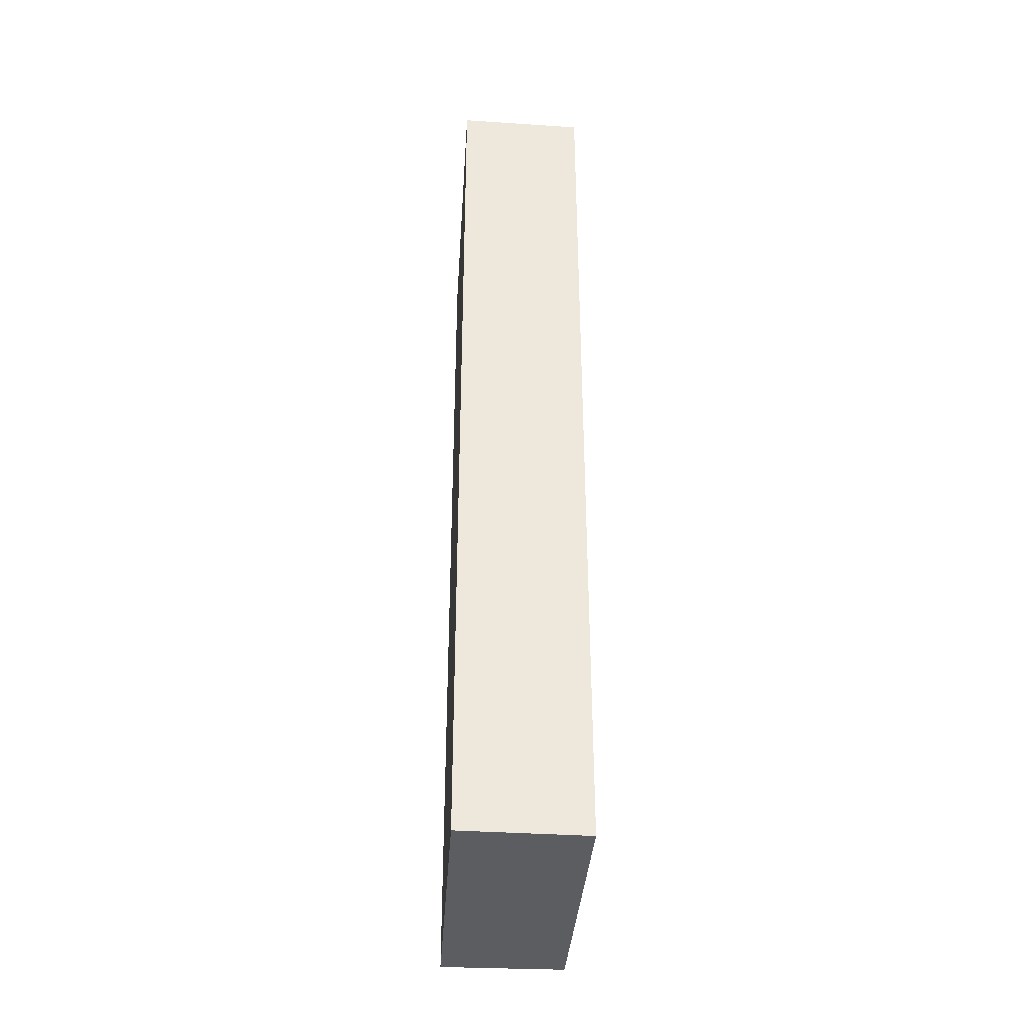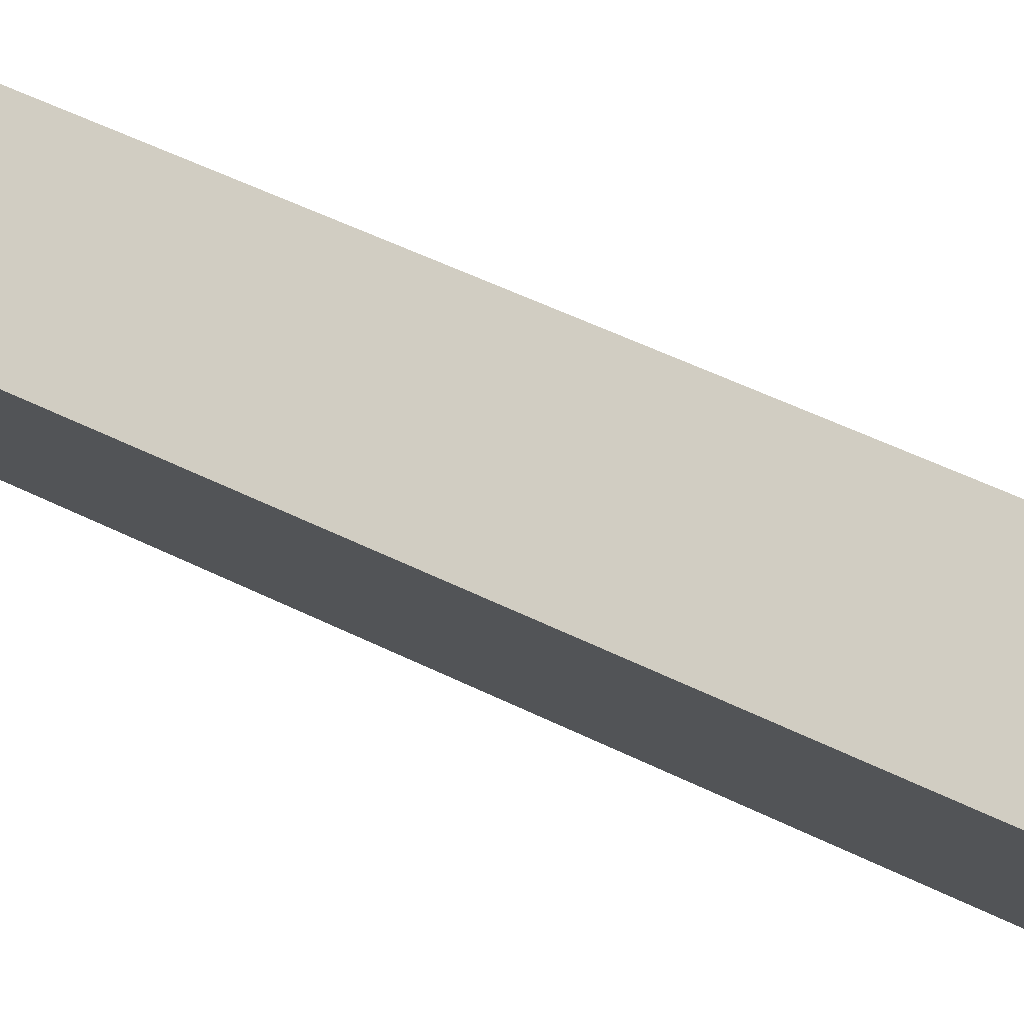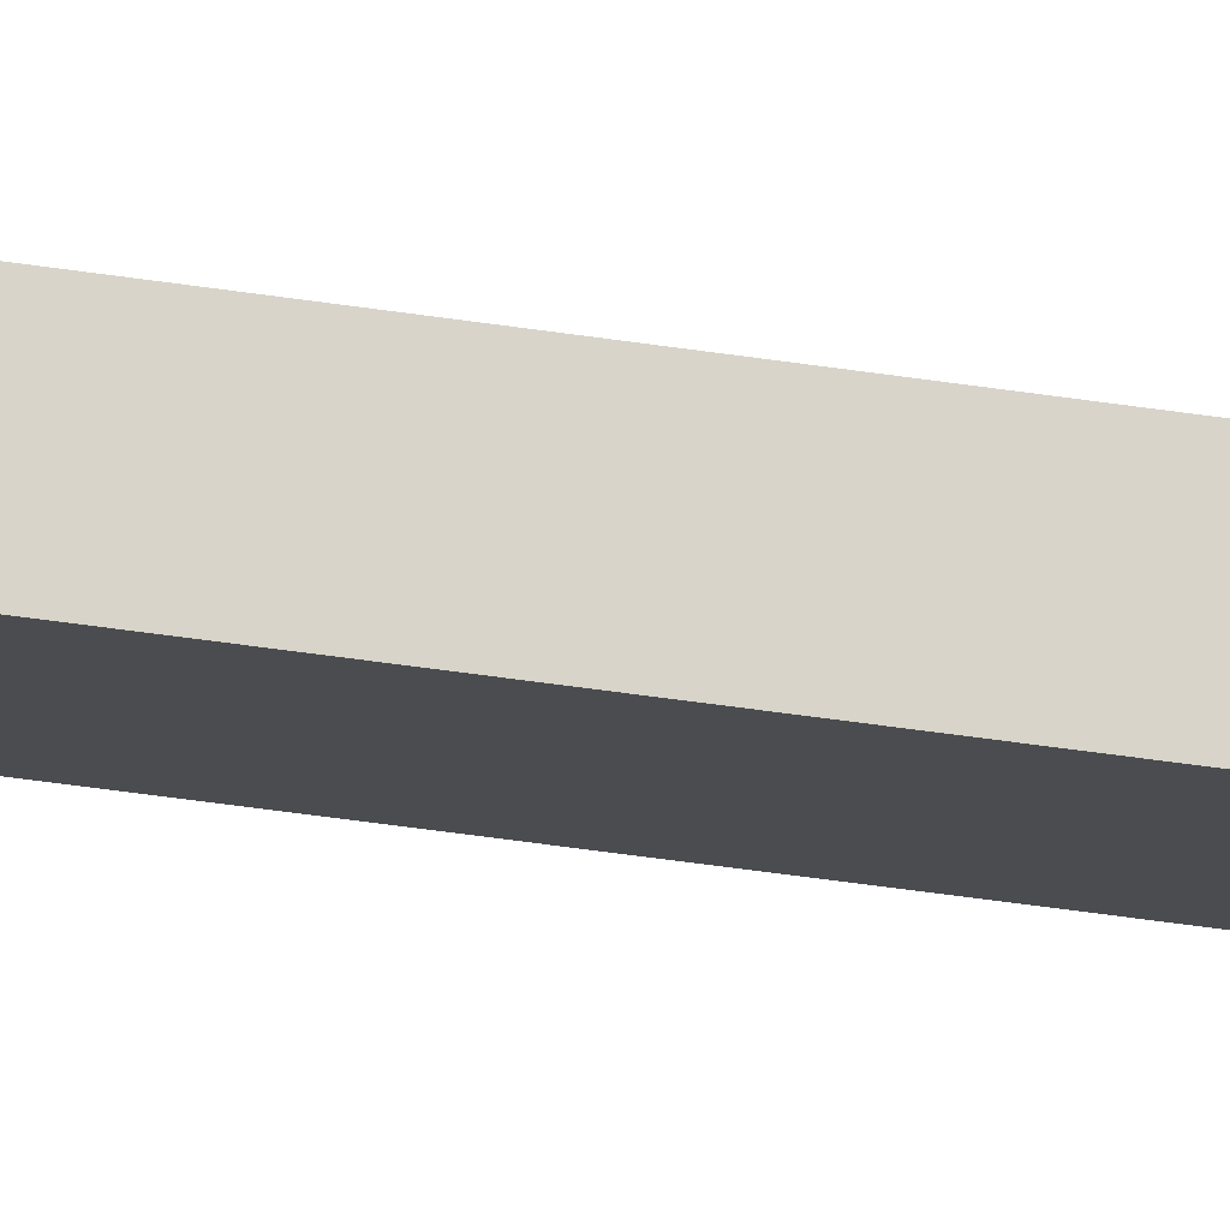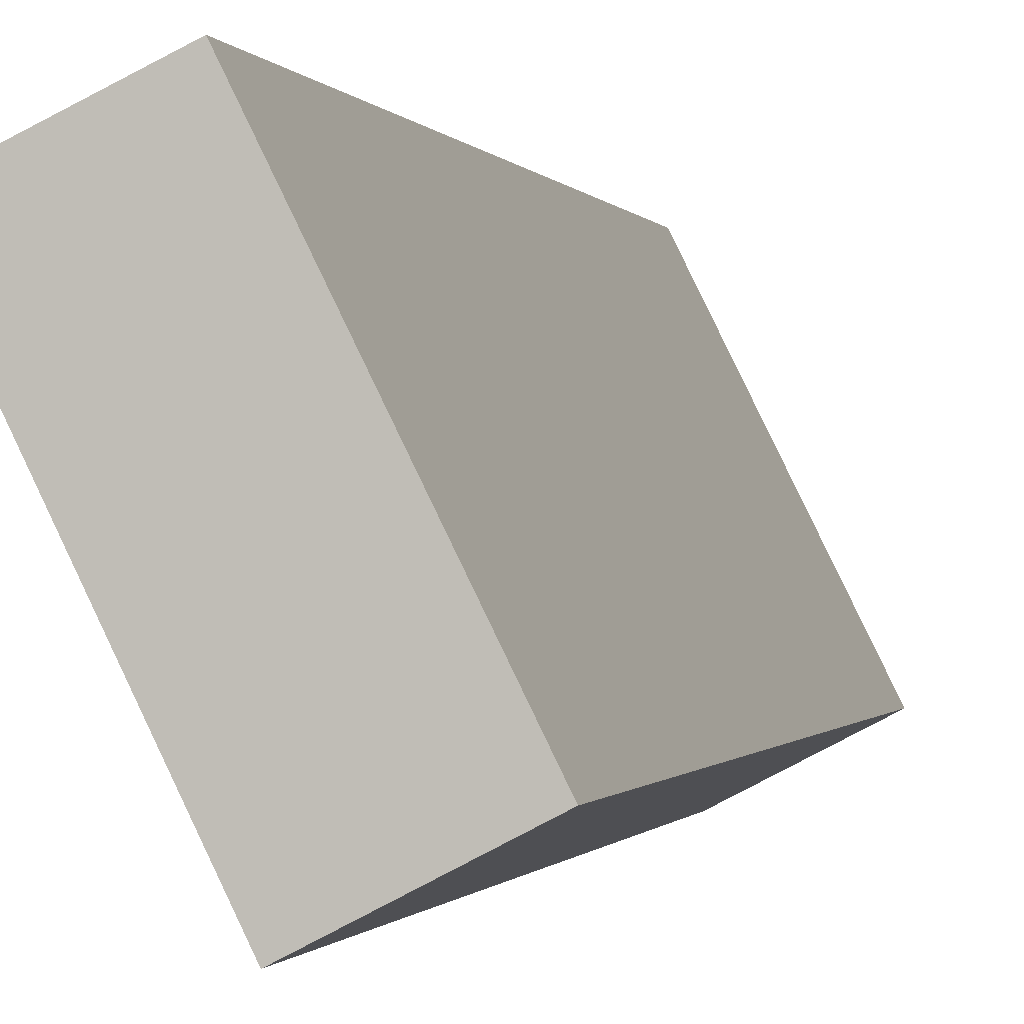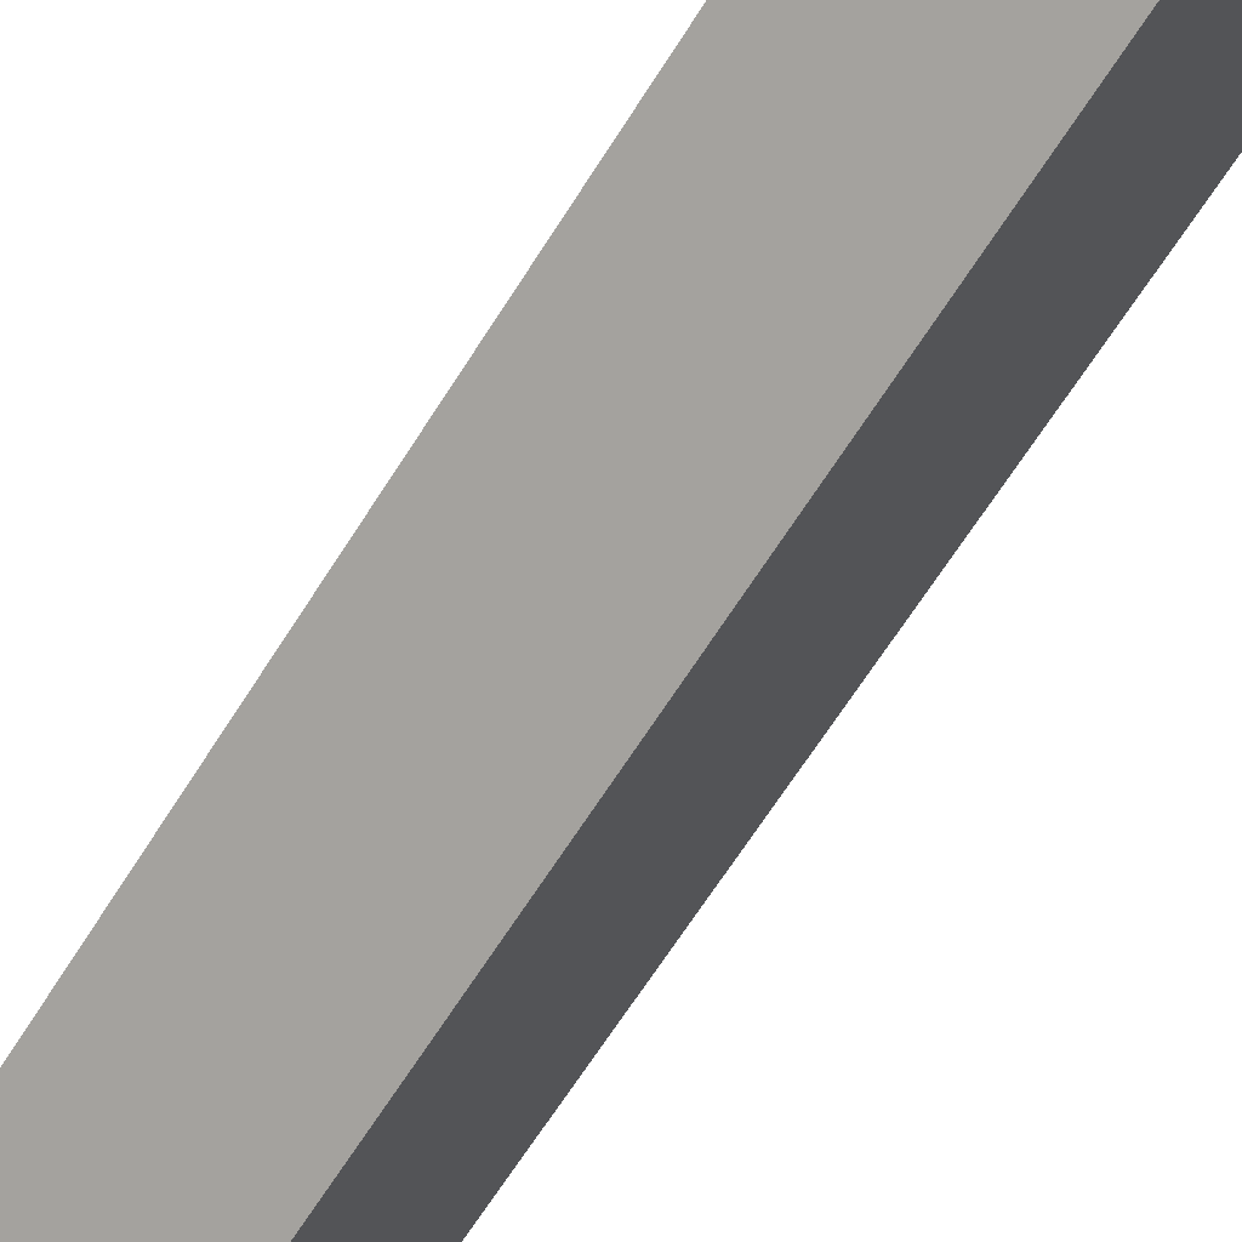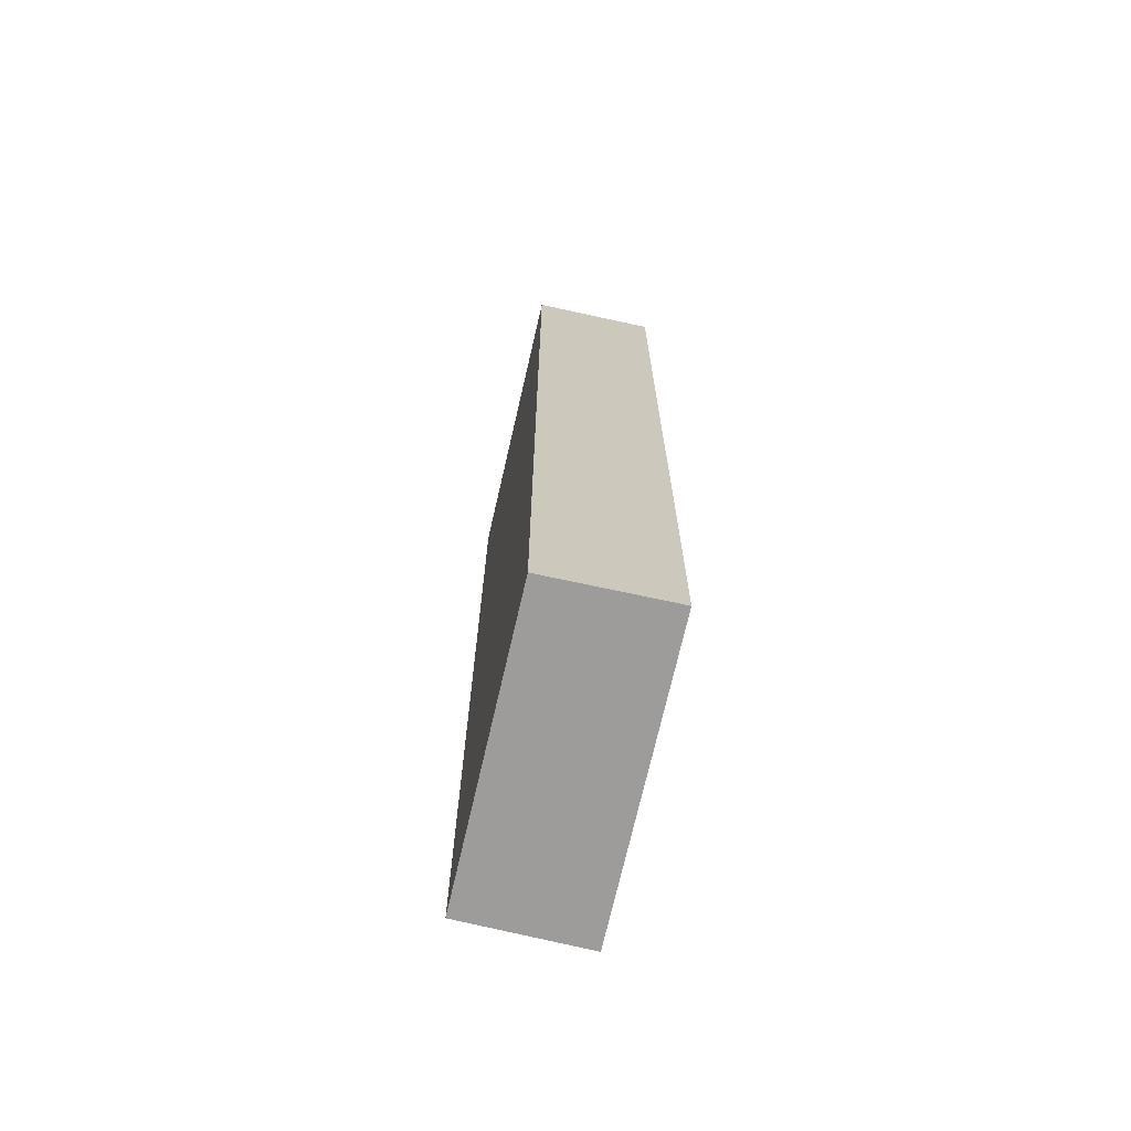
<metadata>
{"format":"obj","ext":"obj","renderer":"f3d","projection":"perspective","resolution":1024,"background":"white","views":[{"elev":-36.7,"azim":-157.6,"up":"+Y"},{"elev":51.2,"azim":118.5,"up":"+Z"},{"elev":-77.1,"azim":-97.4,"up":"+Z"},{"elev":-0.5,"azim":-167.8,"up":"+Z"},{"elev":-65.3,"azim":-32.1,"up":"+Z"},{"elev":-70.1,"azim":13.4,"up":"+Y"}]}
</metadata>
<code>
v  1.539 10.66 3.106
v  1.306 10.66 -0.676
v  0 10.66 6.53e-16
v  2.843 10.66 2.478
v  0 0 0
v  1.539 -1.902e-16 3.106
v  2.843 -1.517e-16 2.478
v  1.306 4.139e-17 -0.676
g defaultobject
f 1 2 3
f 2 1 4
f 5 1 3
f 1 5 6
f 6 4 1
f 4 6 7
f 7 2 4
f 2 7 8
f 8 3 2
f 3 8 5
f 5 7 6
f 7 5 8

</code>
